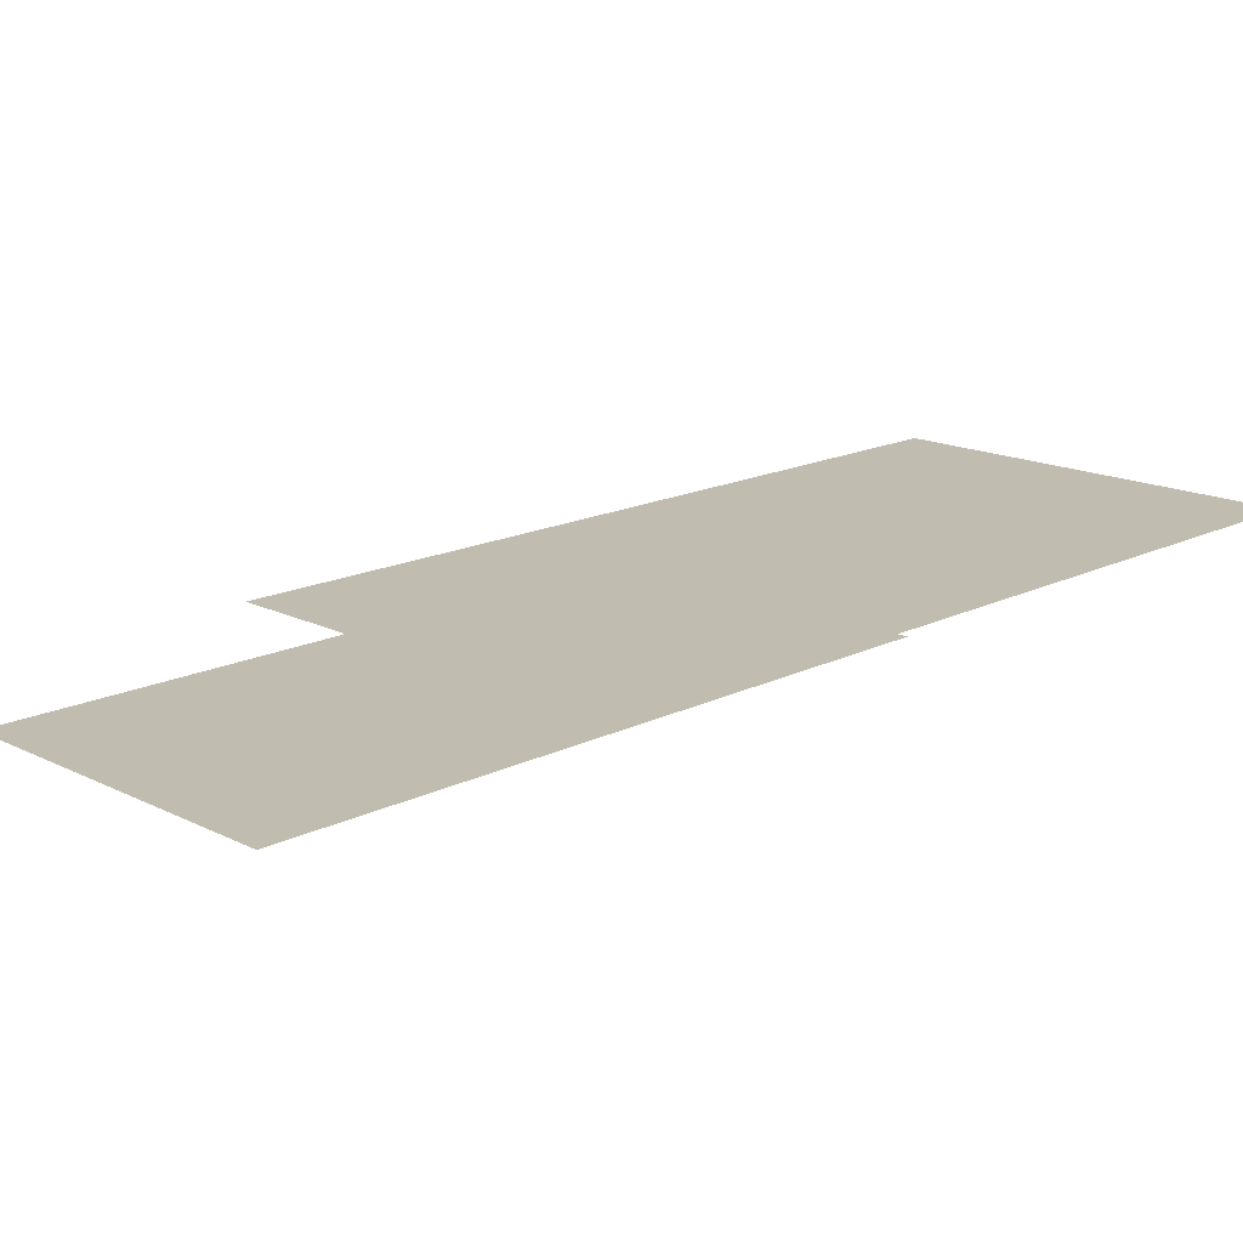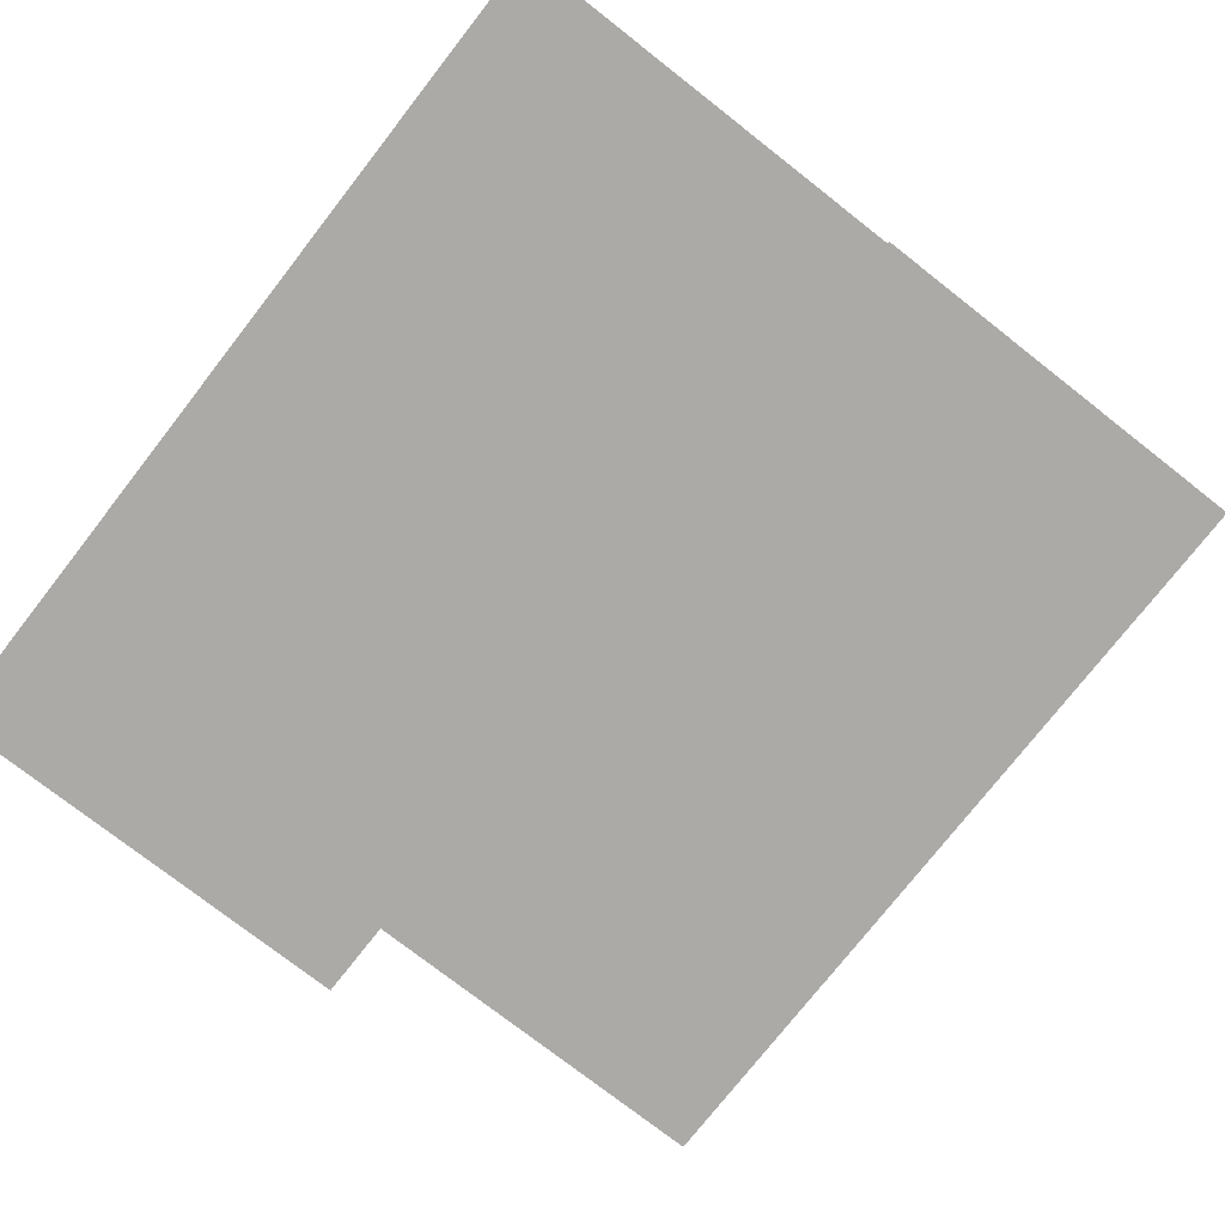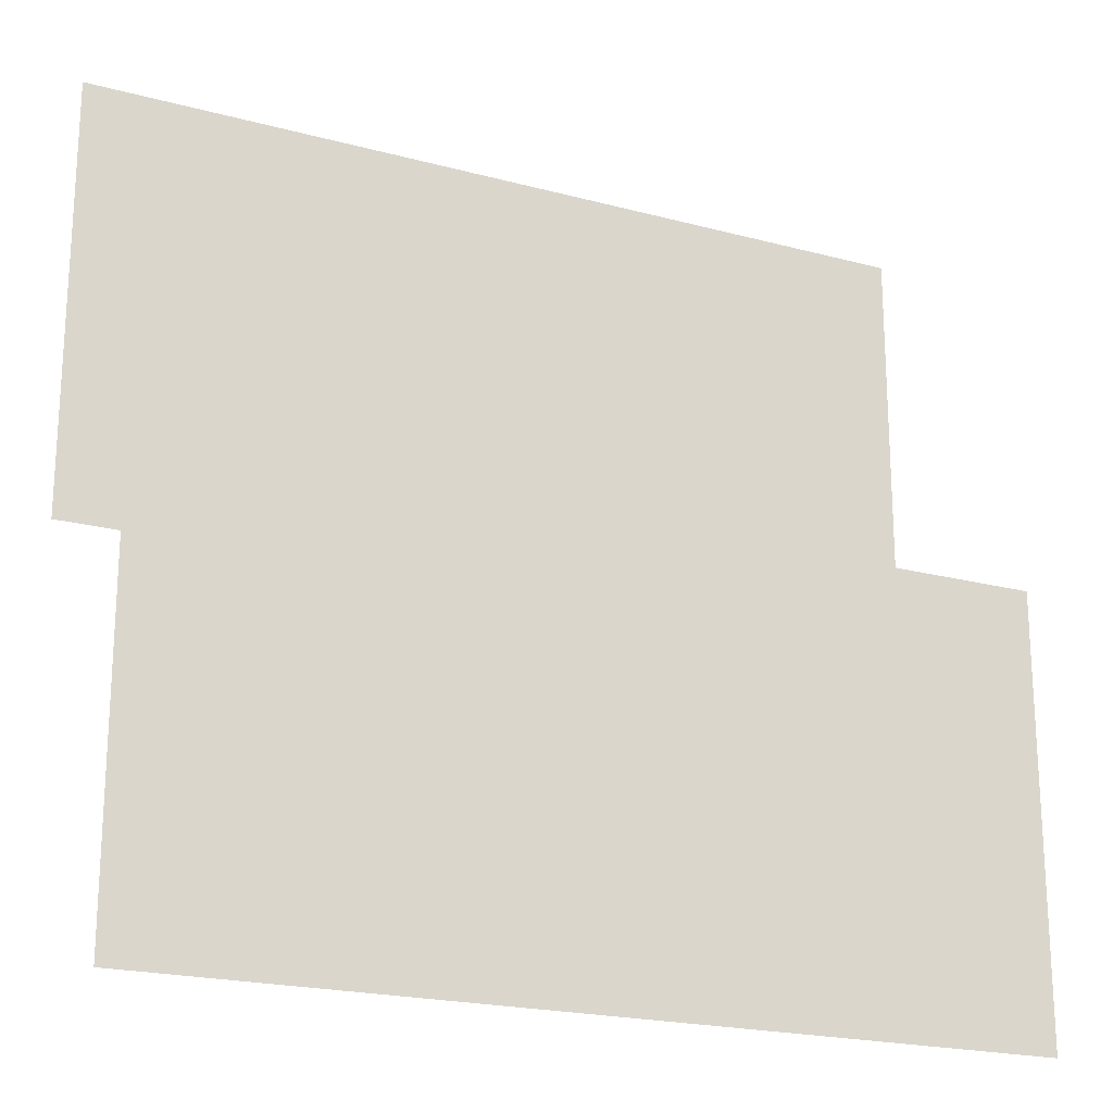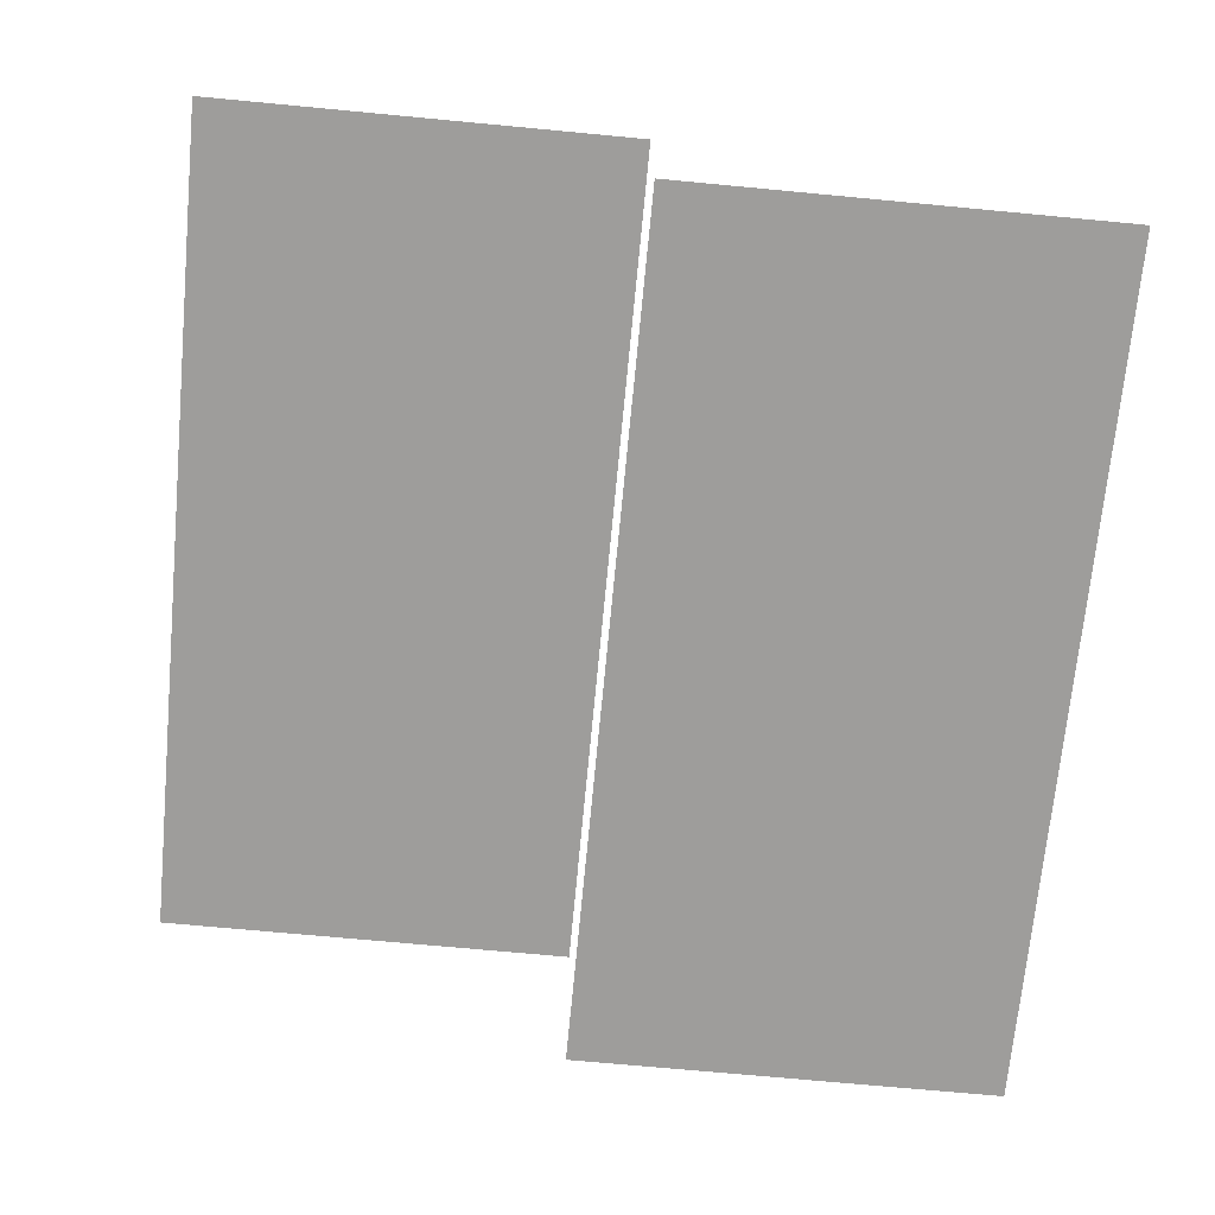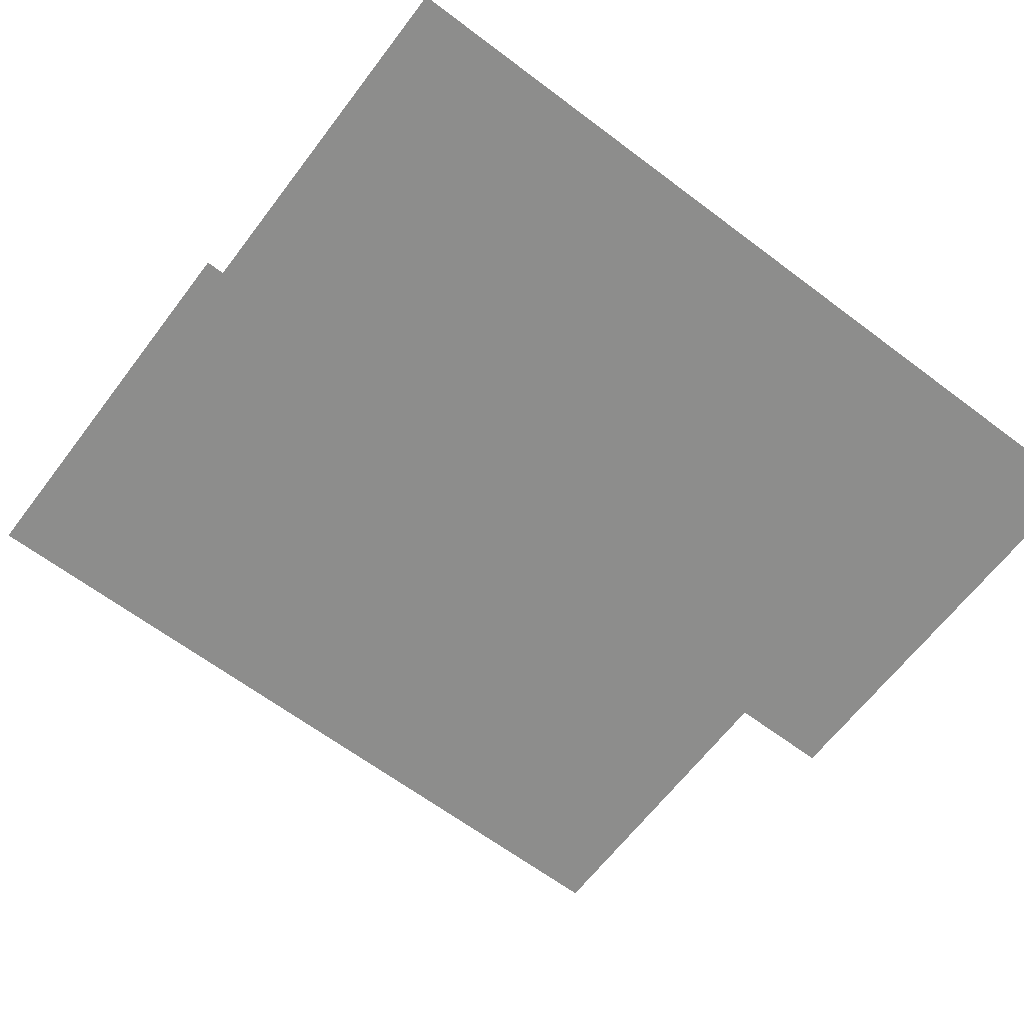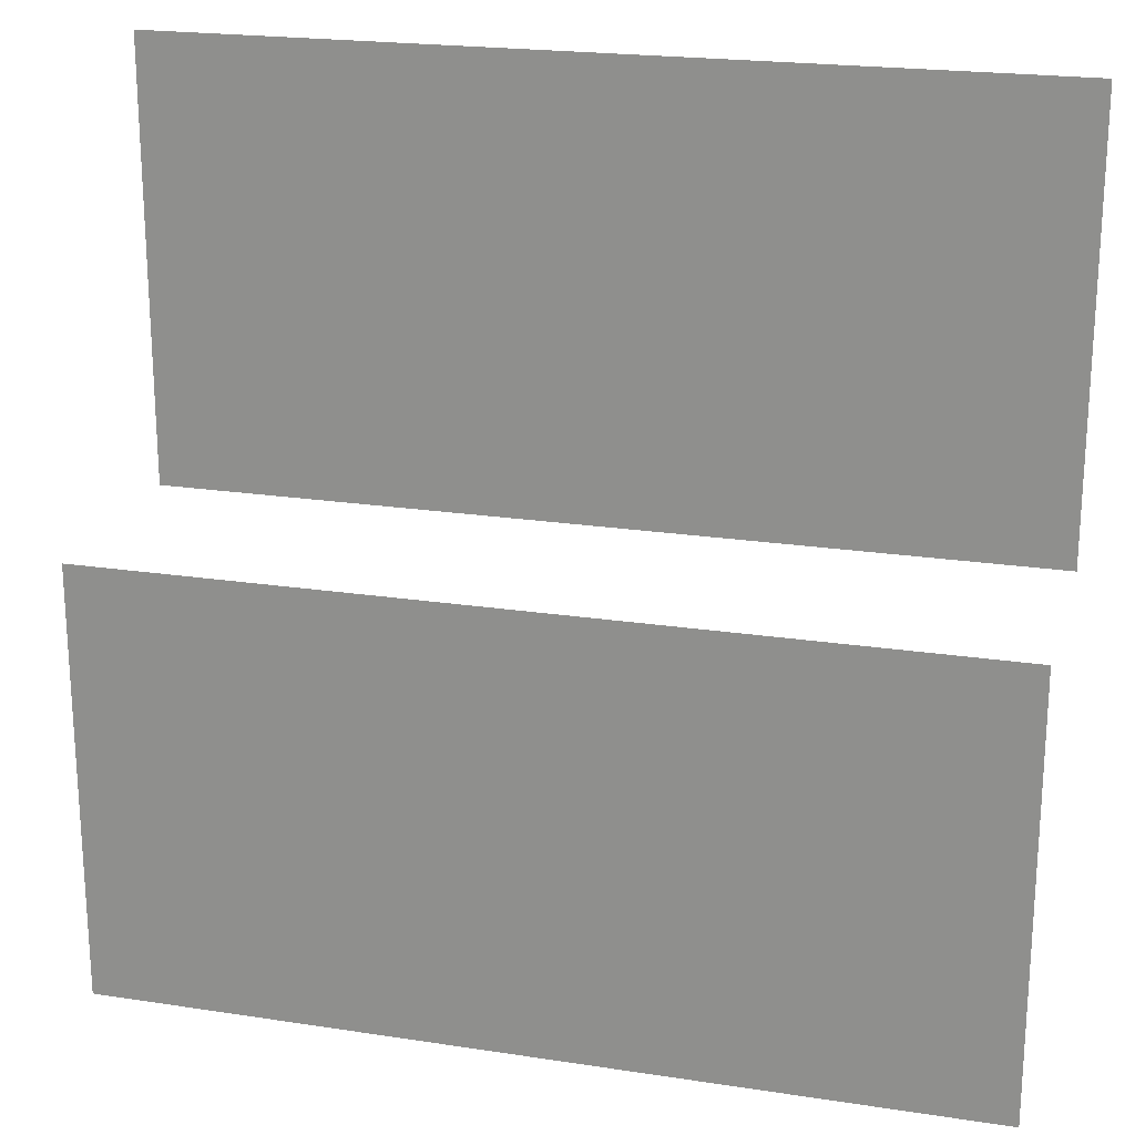
<metadata>
{"format":"obj","ext":"obj","renderer":"f3d","projection":"perspective","resolution":1024,"background":"white","views":[{"elev":16.6,"azim":-45.1,"up":"+Y"},{"elev":-76.0,"azim":-128.0,"up":"+Y"},{"elev":-20.7,"azim":-25.9,"up":"+Z"},{"elev":-70.6,"azim":84.6,"up":"+Y"},{"elev":-64.4,"azim":142.8,"up":"+Y"},{"elev":21.1,"azim":15.3,"up":"+Z"}]}
</metadata>
<code>
o Cube
v -1 0.5 -1
v 1 0.5 -1
v 1 1 1
v -1 1 1
v 1 0.5 0
v -1 0.5 -0
v 1 1 1e-06
v -1 1 -0
f 8 3 7
f 5 1 6
f 8 4 3
f 5 2 1

</code>
